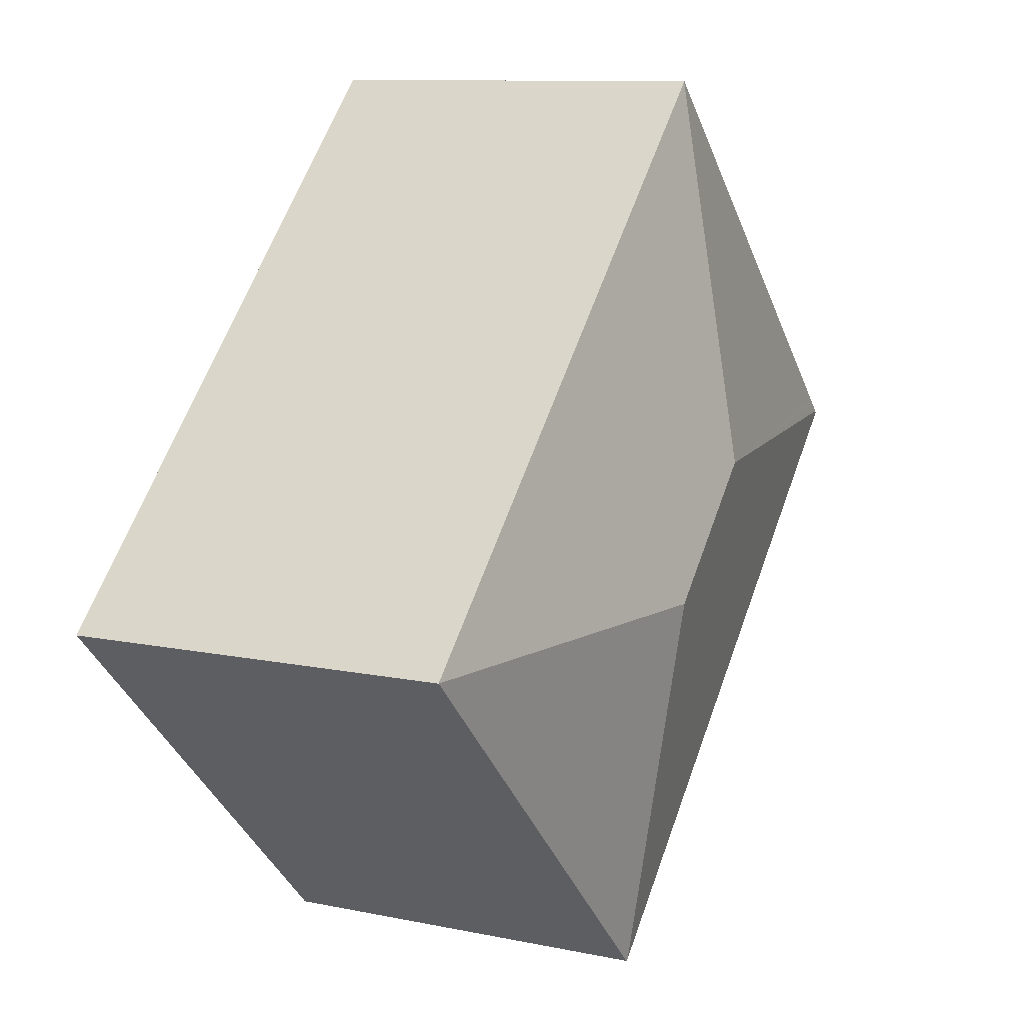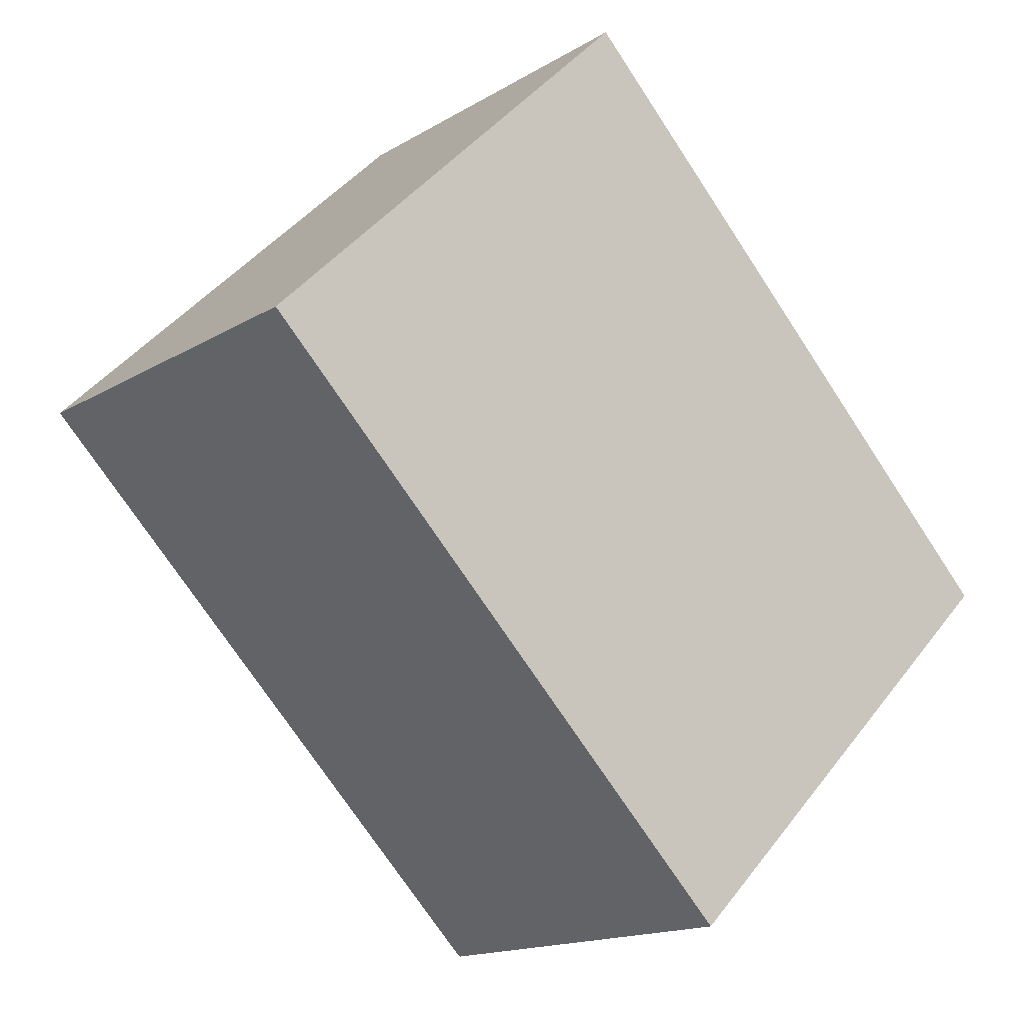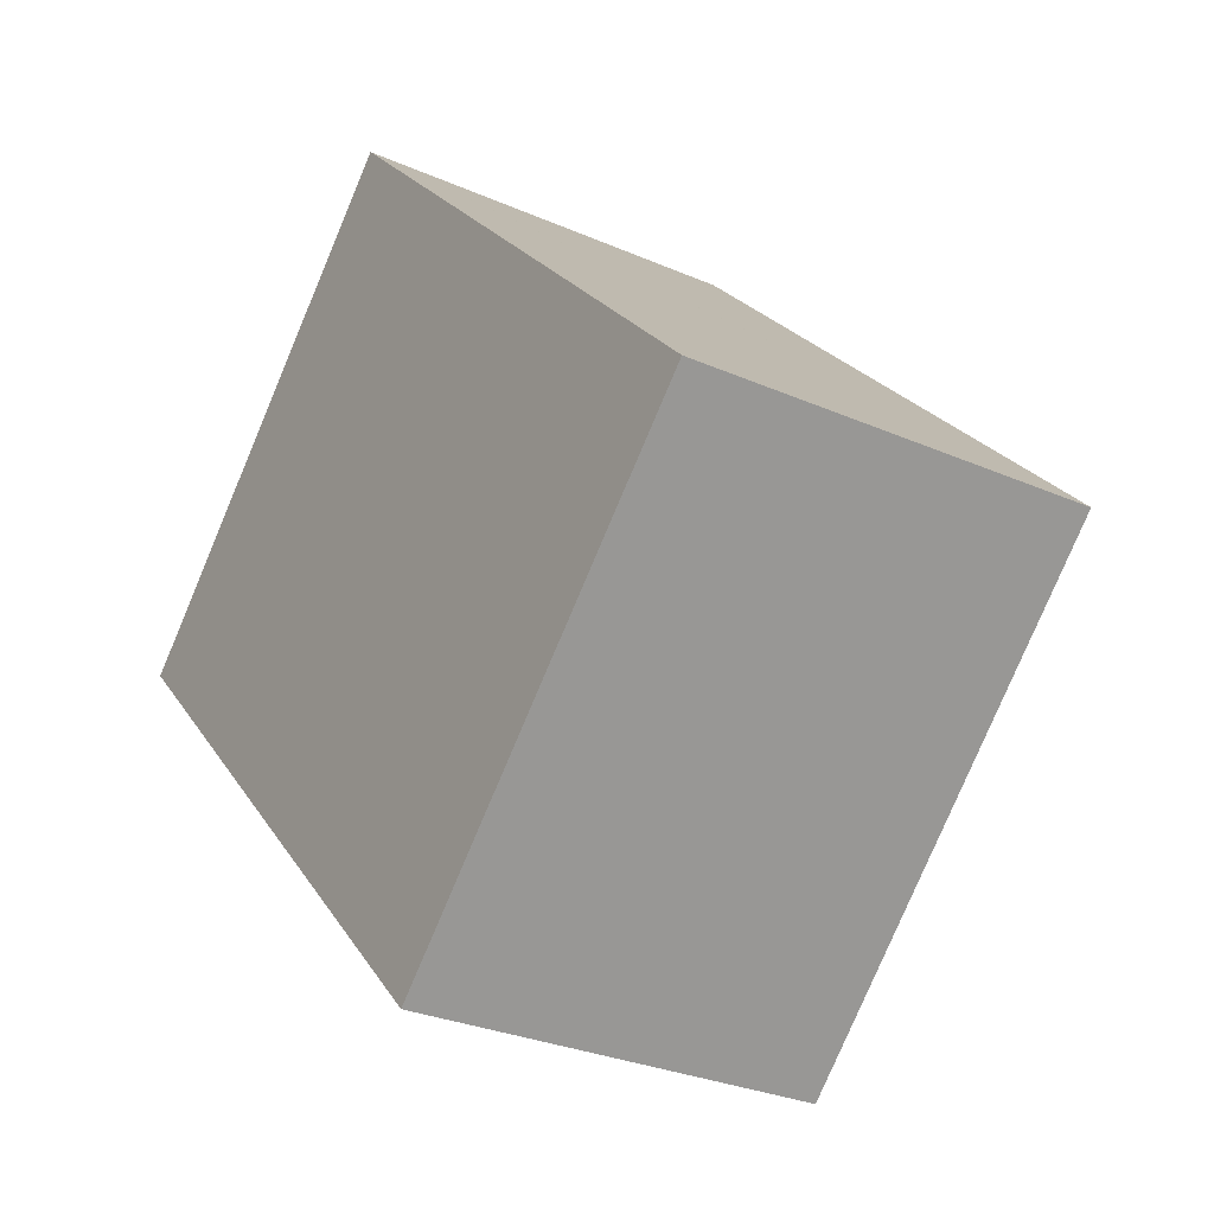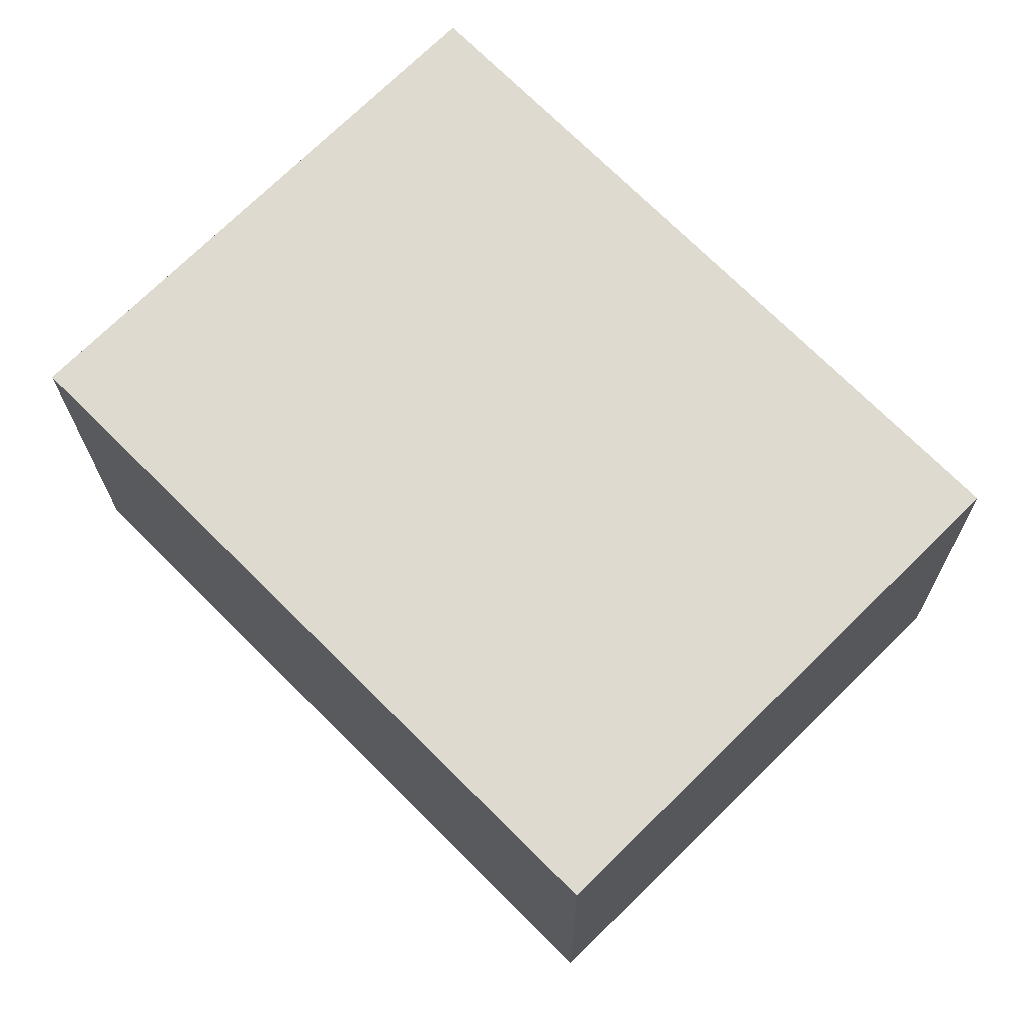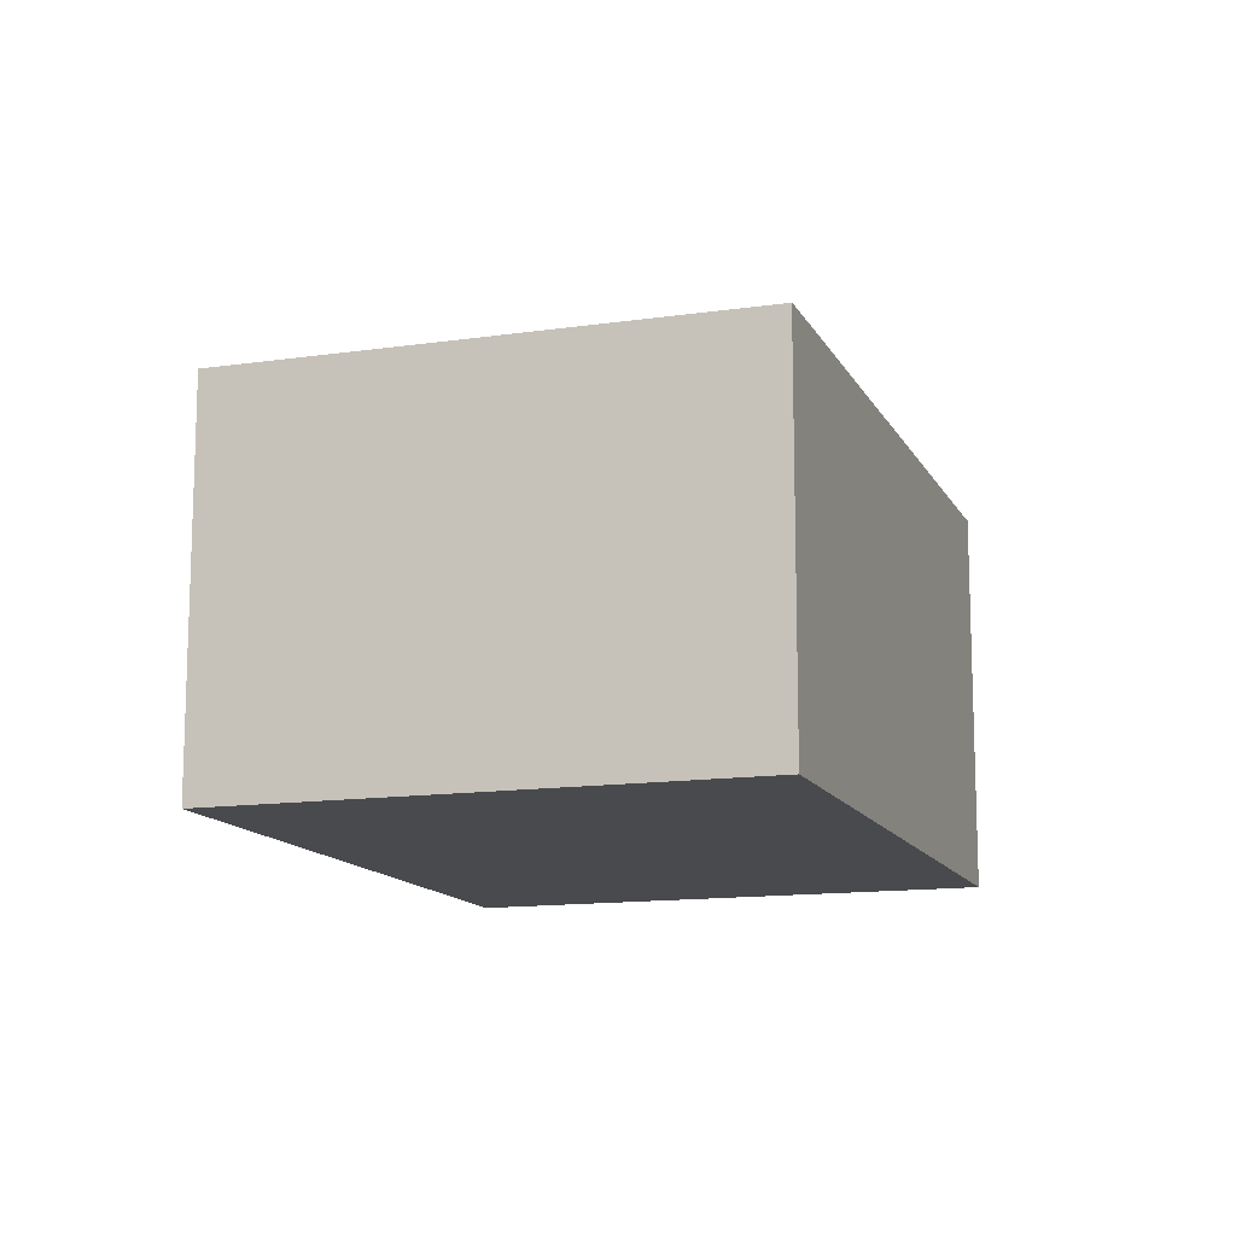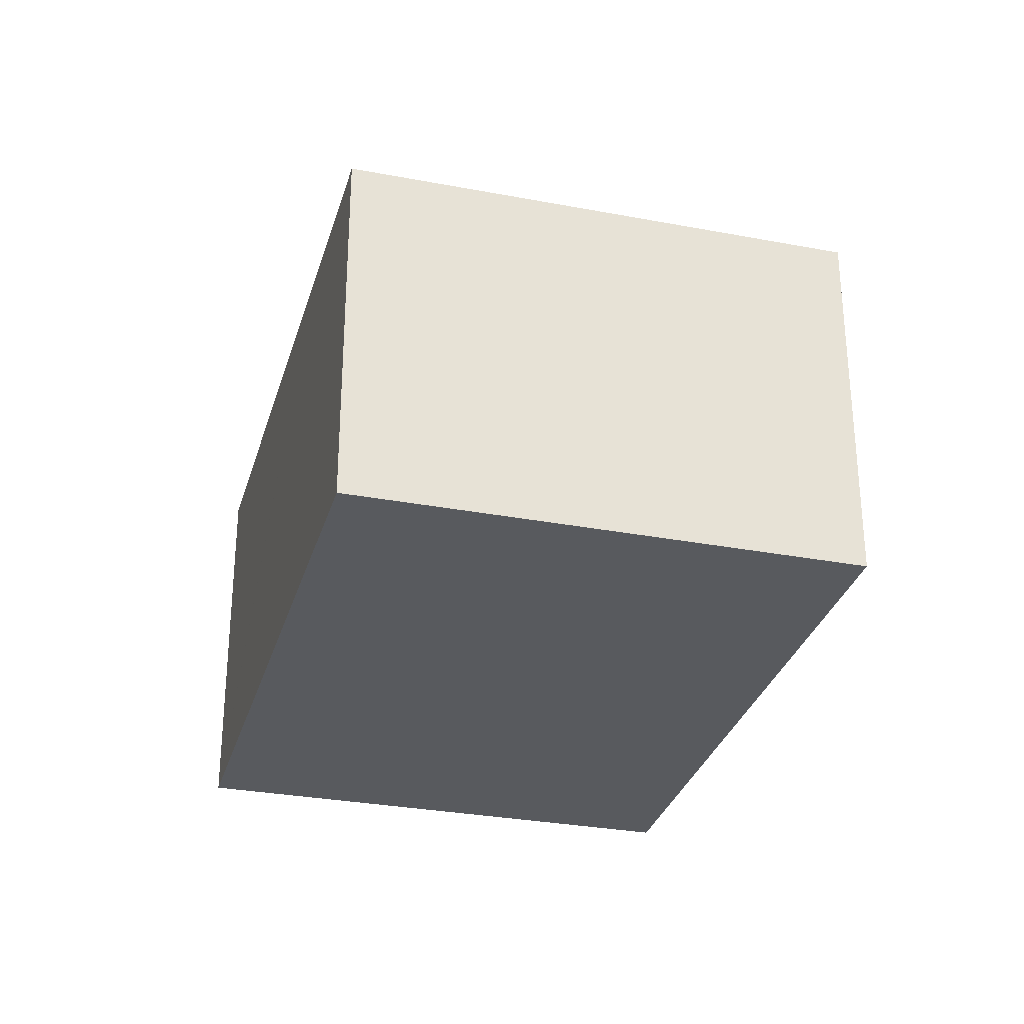
<metadata>
{"format":"obj","ext":"obj","renderer":"f3d","projection":"perspective","resolution":1024,"background":"white","views":[{"elev":10.2,"azim":118.1,"up":"+Z"},{"elev":-15.5,"azim":-38.5,"up":"+Z"},{"elev":-29.0,"azim":56.8,"up":"+Z"},{"elev":-19.2,"azim":0.5,"up":"+Z"},{"elev":-13.2,"azim":153.8,"up":"+Y"},{"elev":-30.6,"azim":120.1,"up":"+Y"}]}
</metadata>
<code>
v  12.25 10.94 -3.015
v  18.21 9.471 0.277
v  21.52 9.471 -3.086
v  9.363 9.471 9.267
v  9.292 10.94 -0.011
v  0.492 9.476 0.489
v  9.344 9.465 9.286
v  0.279 9.477 0.277
v  0.061 9.477 0.06
v  12.18 9.484 -12.21
v  12.78 9.471 -11.7
v  12.22 9.471 -12.25
v  0 9.458 5.791e-16
v  0 0 0
v  0.492 -2.994e-17 0.489
v  9.344 -5.686e-16 9.286
v  0.279 -1.696e-17 0.277
v  0.061 -3.674e-18 0.06
v  9.363 -5.674e-16 9.267
v  18.21 -1.696e-17 0.277
v  21.52 1.89e-16 -3.086
v  12.78 7.164e-16 -11.7
v  12.22 7.502e-16 -12.25
v  12.18 7.476e-16 -12.21
g defaultobject
f 1 2 3
f 2 1 4
f 4 1 5
f 4 6 7
f 6 4 5
f 6 5 8
f 8 5 9
f 10 11 12
f 11 10 1
f 11 1 3
f 9 10 13
f 10 9 5
f 10 5 1
f 13 8 9
f 8 13 6
f 6 13 14
f 6 14 7
f 7 14 15
f 7 15 16
f 15 14 17
f 17 14 18
f 16 4 7
f 4 16 2
f 2 16 19
f 2 19 20
f 2 20 3
f 3 20 21
f 21 11 3
f 11 21 22
f 11 22 12
f 12 22 23
f 12 13 10
f 13 12 23
f 13 23 14
f 14 23 24
f 20 22 21
f 22 20 19
f 22 19 23
f 23 19 24
f 24 19 18
f 24 18 14
f 18 19 16
f 18 16 15
f 18 15 17

</code>
